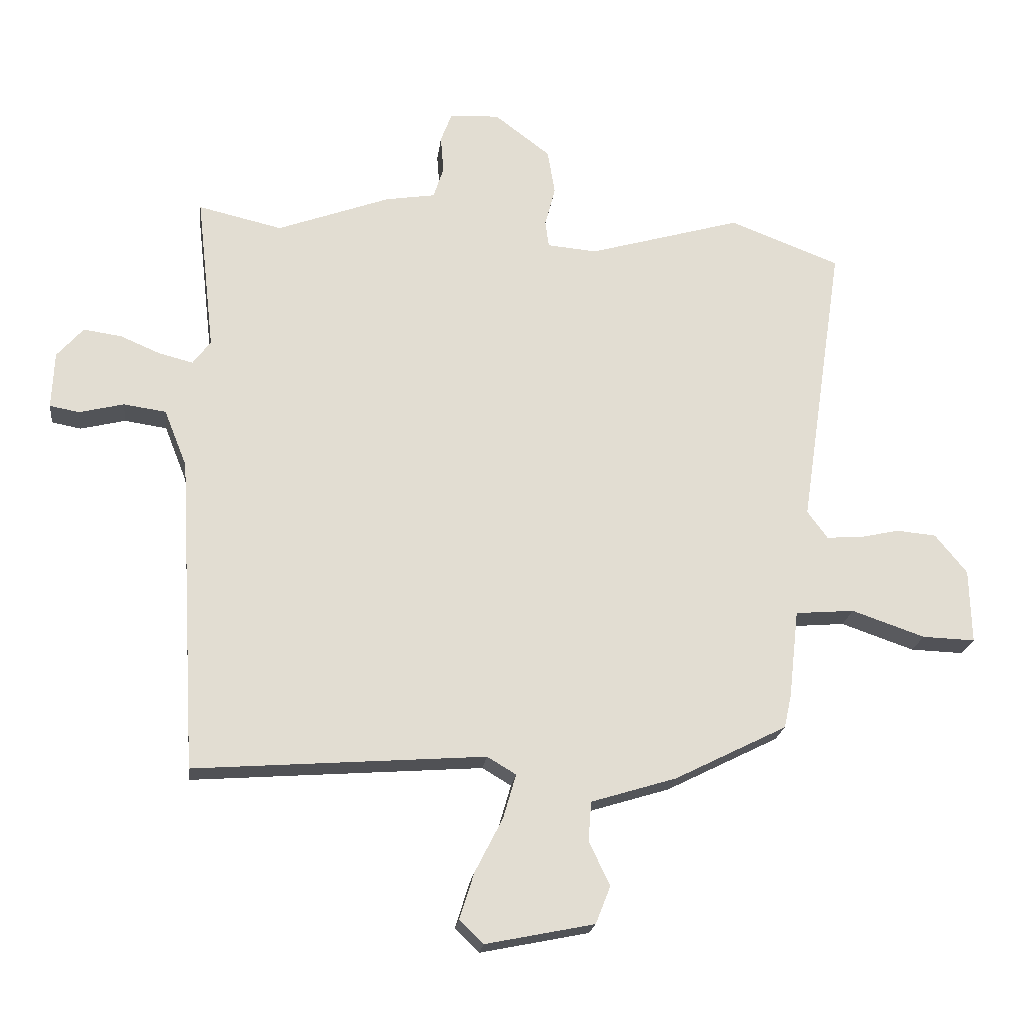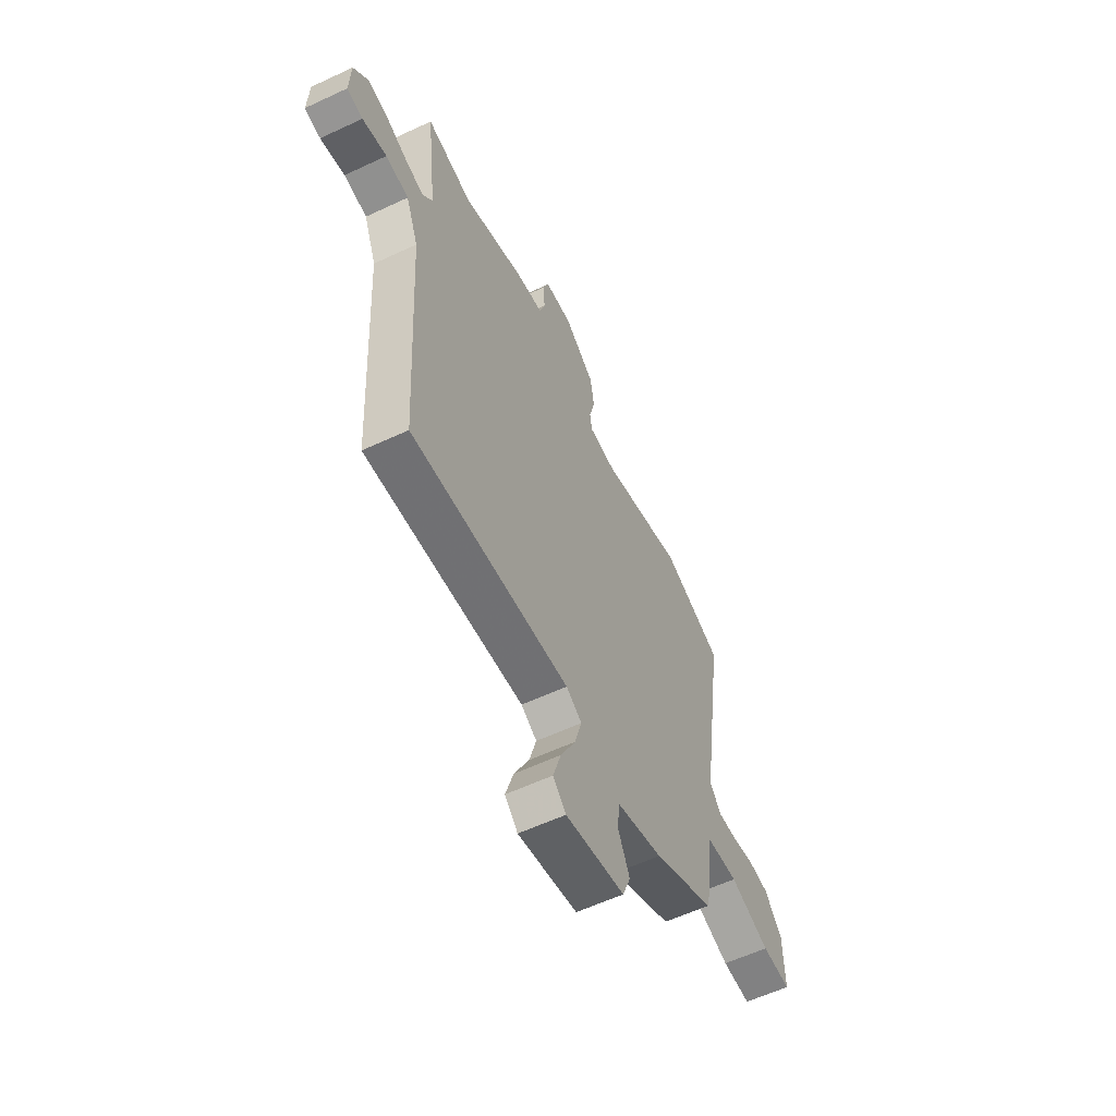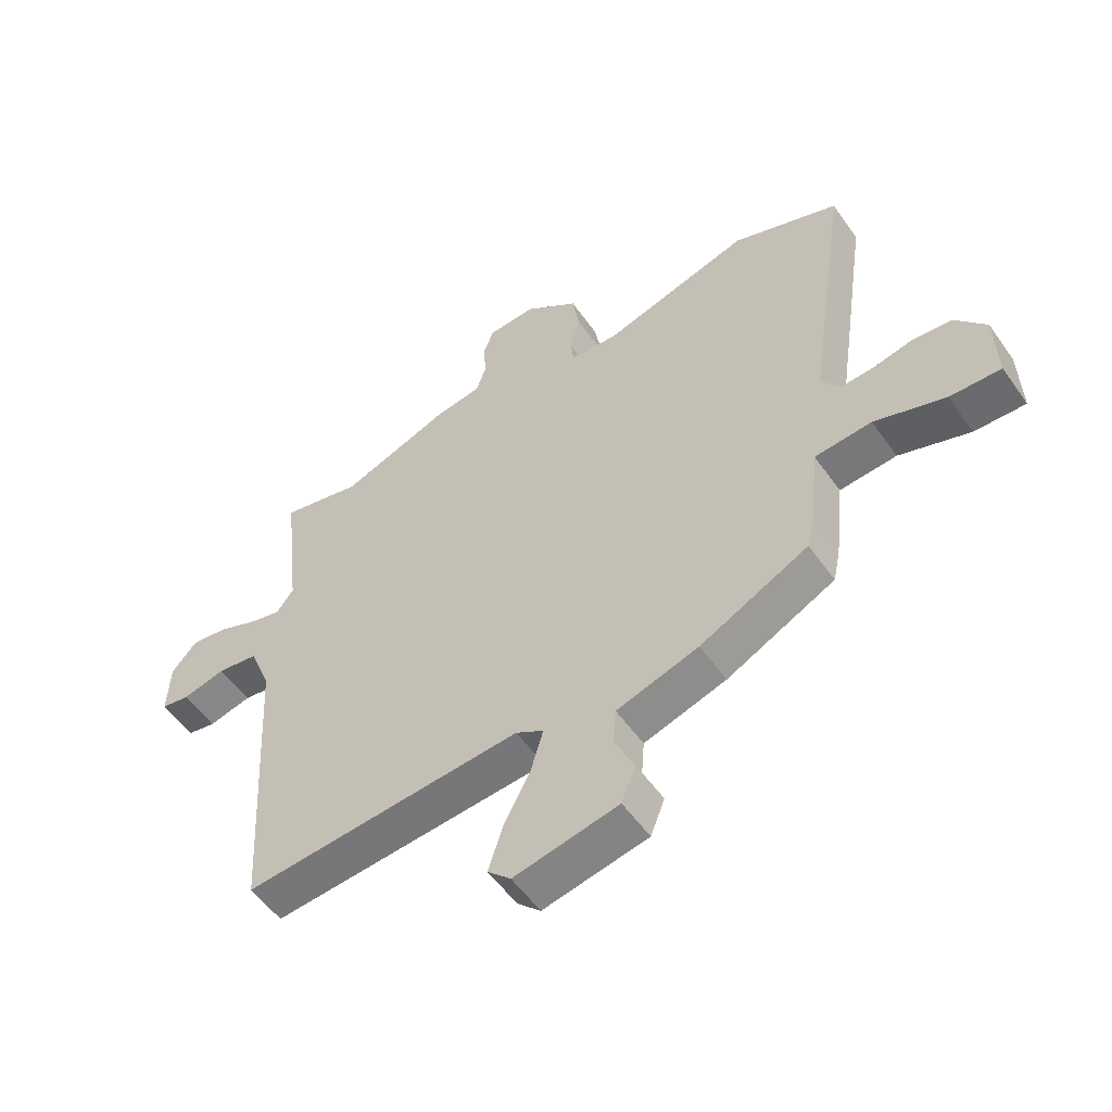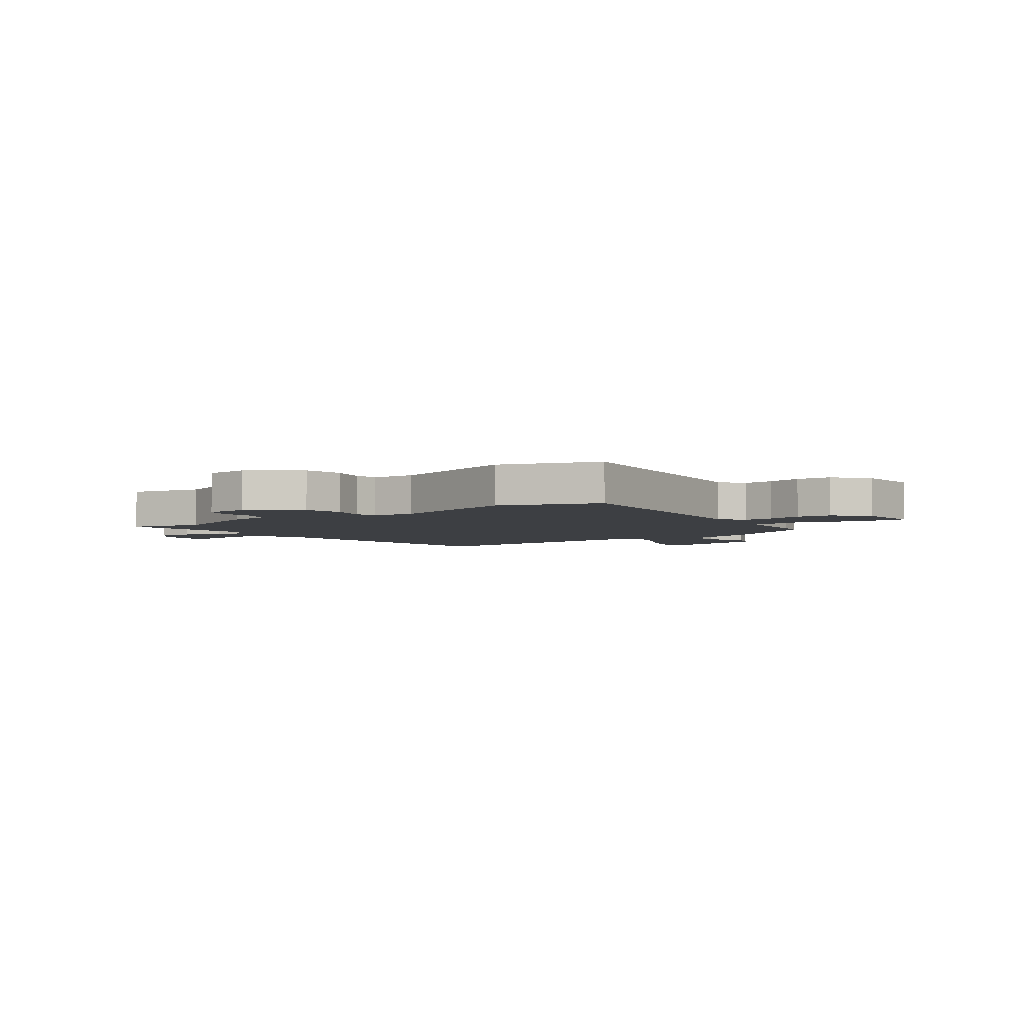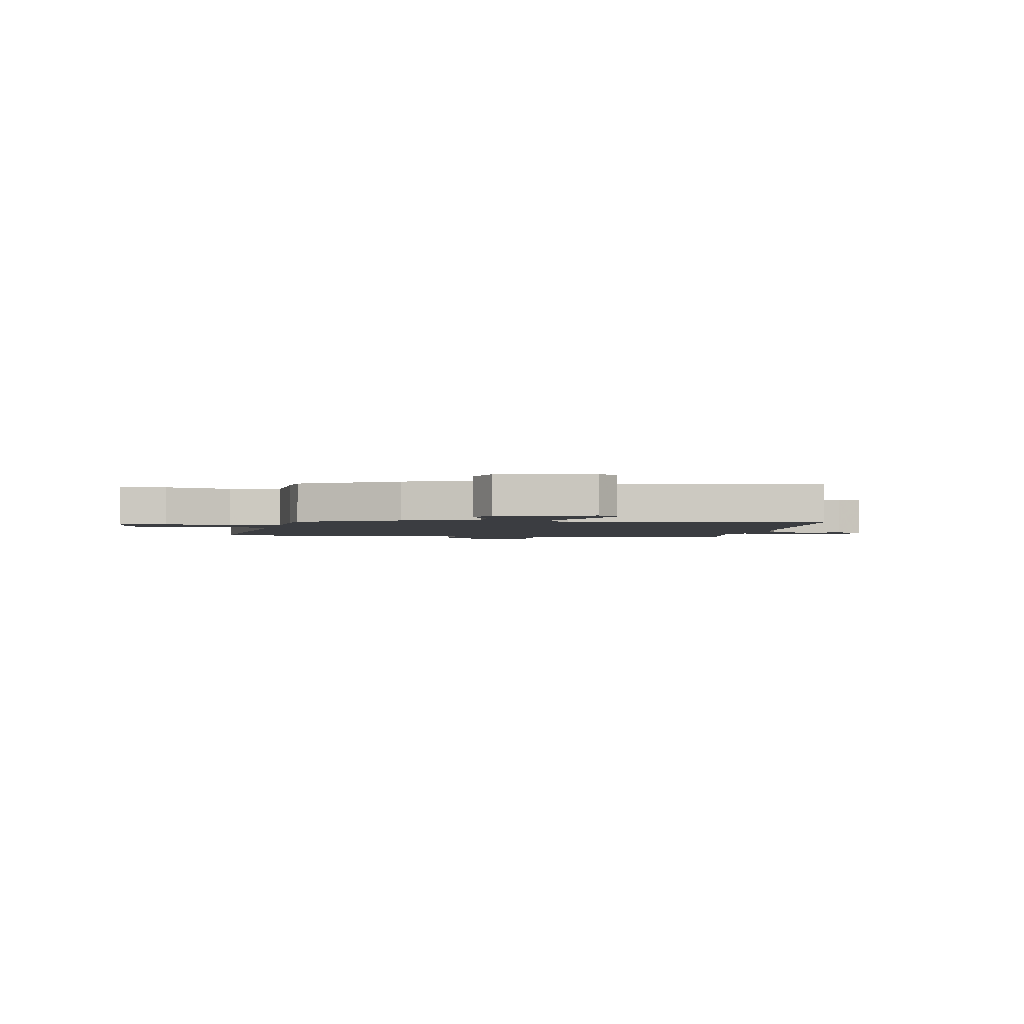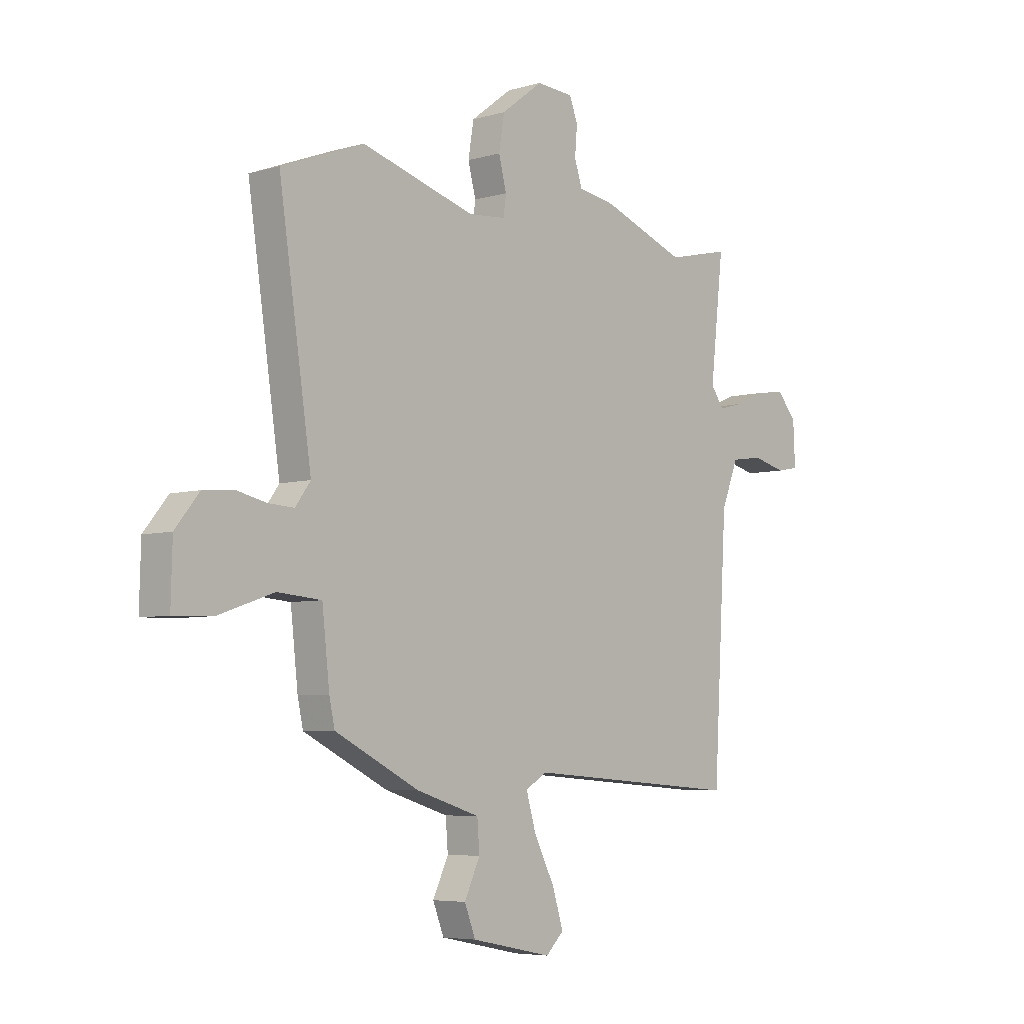
<metadata>
{"format":"obj","ext":"obj","renderer":"f3d","projection":"perspective","resolution":1024,"background":"white","views":[{"elev":-21.1,"azim":-6.9,"up":"+Z"},{"elev":-58.7,"azim":-64.2,"up":"+Z"},{"elev":-54.5,"azim":34.5,"up":"+Z"},{"elev":-3.9,"azim":37.7,"up":"+Y"},{"elev":-2.3,"azim":172.4,"up":"+Y"},{"elev":-5.6,"azim":131.7,"up":"+Z"}]}
</metadata>
<code>
v 0.406 0.07 0.536
v 0.586 0.07 0.467
v 0.515 0.07 -0.007
v 0.548 0.07 -0.052
v 0.604 0.07 -0.049
v 0.67 0.07 -0.034
v 0.735 0.07 -0.04
v 0.787 0.07 -0.104
v 0.79 0.07 -0.225
v 0.704 0.07 -0.222
v 0.585 0.07 -0.181
v 0.489 0.07 -0.189
v 0.473 0.07 -0.332
v 0.461 0.07 -0.387
v 0.278 0.07 -0.479
v 0.139 0.07 -0.522
v 0.134 0.07 -0.586
v 0.168 0.07 -0.658
v 0.144 0.07 -0.719
v -0.033 0.07 -0.755
v -0.072 0.07 -0.717
v -0.048 0.07 -0.641
v -0.003 0.07 -0.553
v 0.018 0.07 -0.481
v -0.029 0.07 -0.453
v -0.502 0.07 -0.488
v -0.532 0.07 0.028
v -0.569 0.07 0.121
v -0.638 0.07 0.131
v -0.711 0.07 0.113
v -0.759 0.07 0.122
v -0.755 0.07 0.215
v -0.712 0.07 0.264
v -0.65 0.07 0.255
v -0.584 0.07 0.227
v -0.529 0.07 0.213
v -0.5 0.07 0.252
v -0.529 0.07 0.507
v -0.392 0.07 0.475
v -0.208 0.07 0.543
v -0.127 0.07 0.556
v -0.11 0.07 0.607
v -0.115 0.07 0.669
v -0.097 0.07 0.716
v -0.016 0.07 0.721
v 0.075 0.07 0.652
v 0.087 0.07 0.579
v 0.07 0.07 0.514
v 0.076 0.07 0.471
v 0.157 0.07 0.464
v 0.406 0 0.536
v 0.586 0 0.467
v 0.515 0 -0.007
v 0.548 0 -0.052
v 0.604 0 -0.049
v 0.67 0 -0.034
v 0.735 0 -0.04
v 0.787 0 -0.104
v 0.79 0 -0.225
v 0.704 0 -0.222
v 0.585 0 -0.181
v 0.489 0 -0.189
v 0.473 0 -0.332
v 0.461 0 -0.387
v 0.278 0 -0.479
v 0.139 0 -0.522
v 0.134 0 -0.586
v 0.168 0 -0.658
v 0.144 0 -0.719
v -0.033 0 -0.755
v -0.072 0 -0.717
v -0.048 0 -0.641
v -0.003 0 -0.553
v 0.018 0 -0.481
v -0.029 0 -0.453
v -0.502 0 -0.488
v -0.532 0 0.028
v -0.569 0 0.121
v -0.638 0 0.131
v -0.711 0 0.113
v -0.759 0 0.122
v -0.755 0 0.215
v -0.712 0 0.264
v -0.65 0 0.255
v -0.584 0 0.227
v -0.529 0 0.213
v -0.5 0 0.252
v -0.529 0 0.507
v -0.392 0 0.475
v -0.208 0 0.543
v -0.127 0 0.556
v -0.11 0 0.607
v -0.115 0 0.669
v -0.097 0 0.716
v -0.016 0 0.721
v 0.075 0 0.652
v 0.087 0 0.579
v 0.07 0 0.514
v 0.076 0 0.471
v 0.157 0 0.464
f 45 46 47 48
f 45 48 49
f 42 43 44 45
f 41 42 45 49
f 39 40 41 49
f 37 38 39
f 37 39 49 50
f 32 33 34 35
f 32 35 36
f 29 30 31 32
f 28 29 32 36
f 27 28 36 37
f 25 26 27 37
f 20 21 22 23
f 20 23 24
f 17 18 19 20
f 16 17 20 24
f 12 13 14 15
f 12 15 16 24
f 8 9 10 11
f 8 11 12
f 5 6 7 8
f 4 5 8 12
f 3 4 12 24
f 24 25 37 50
f 3 24 50
f 1 2 3 50
f 98 97 96 95
f 99 98 95
f 95 94 93 92
f 99 95 92 91
f 99 91 90 89
f 89 88 87
f 100 99 89 87
f 85 84 83 82
f 86 85 82
f 82 81 80 79
f 86 82 79 78
f 87 86 78 77
f 87 77 76 75
f 73 72 71 70
f 74 73 70
f 70 69 68 67
f 74 70 67 66
f 65 64 63 62
f 74 66 65 62
f 61 60 59 58
f 62 61 58
f 58 57 56 55
f 62 58 55 54
f 74 62 54 53
f 100 87 75 74
f 100 74 53
f 100 53 52 51
f 1 51 52 2
f 2 52 53 3
f 3 53 54 4
f 4 54 55 5
f 5 55 56 6
f 6 56 57 7
f 7 57 58 8
f 8 58 59 9
f 9 59 60 10
f 10 60 61 11
f 11 61 62 12
f 12 62 63 13
f 13 63 64 14
f 14 64 65 15
f 15 65 66 16
f 16 66 67 17
f 17 67 68 18
f 18 68 69 19
f 19 69 70 20
f 20 70 71 21
f 21 71 72 22
f 22 72 73 23
f 23 73 74 24
f 24 74 75 25
f 25 75 76 26
f 26 76 77 27
f 27 77 78 28
f 28 78 79 29
f 29 79 80 30
f 30 80 81 31
f 31 81 82 32
f 32 82 83 33
f 33 83 84 34
f 34 84 85 35
f 35 85 86 36
f 36 86 87 37
f 37 87 88 38
f 38 88 89 39
f 39 89 90 40
f 40 90 91 41
f 41 91 92 42
f 42 92 93 43
f 43 93 94 44
f 44 94 95 45
f 45 95 96 46
f 46 96 97 47
f 47 97 98 48
f 48 98 99 49
f 49 99 100 50
f 50 100 51 1

</code>
